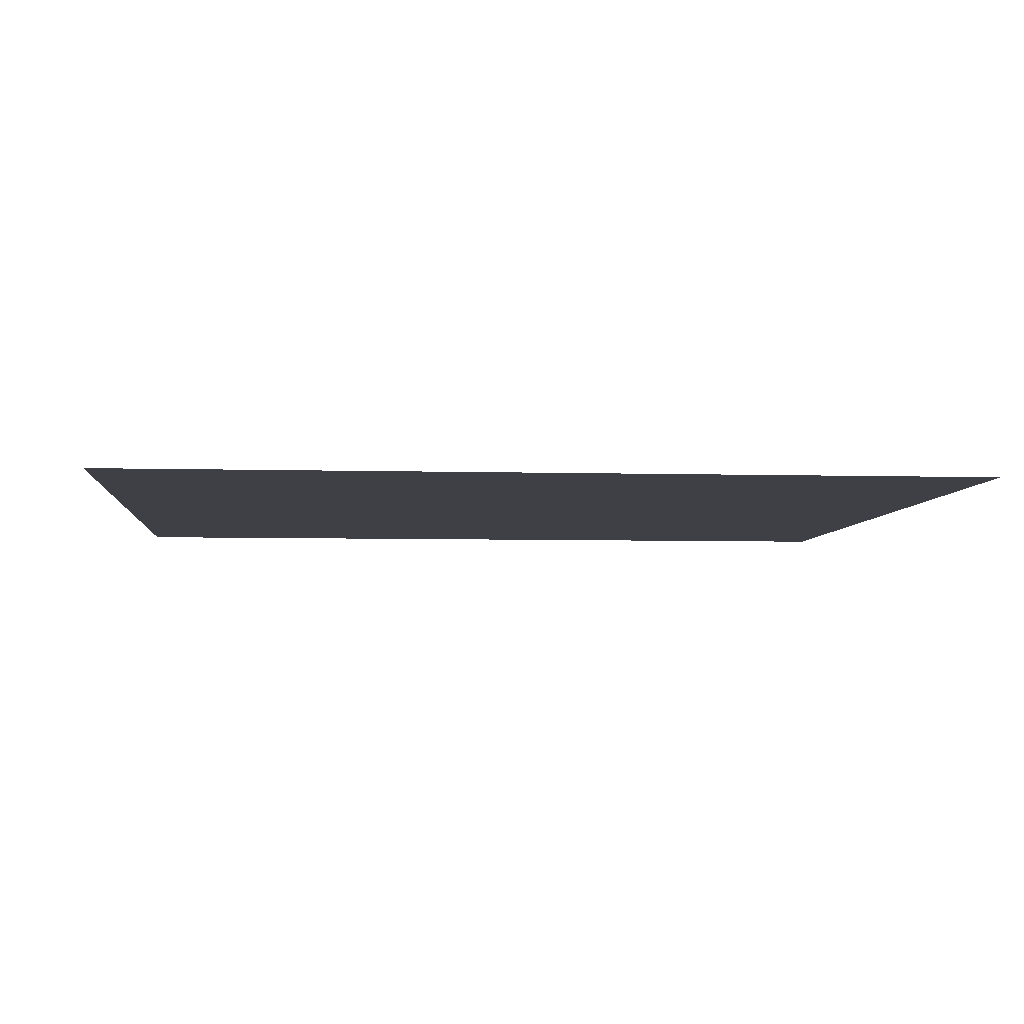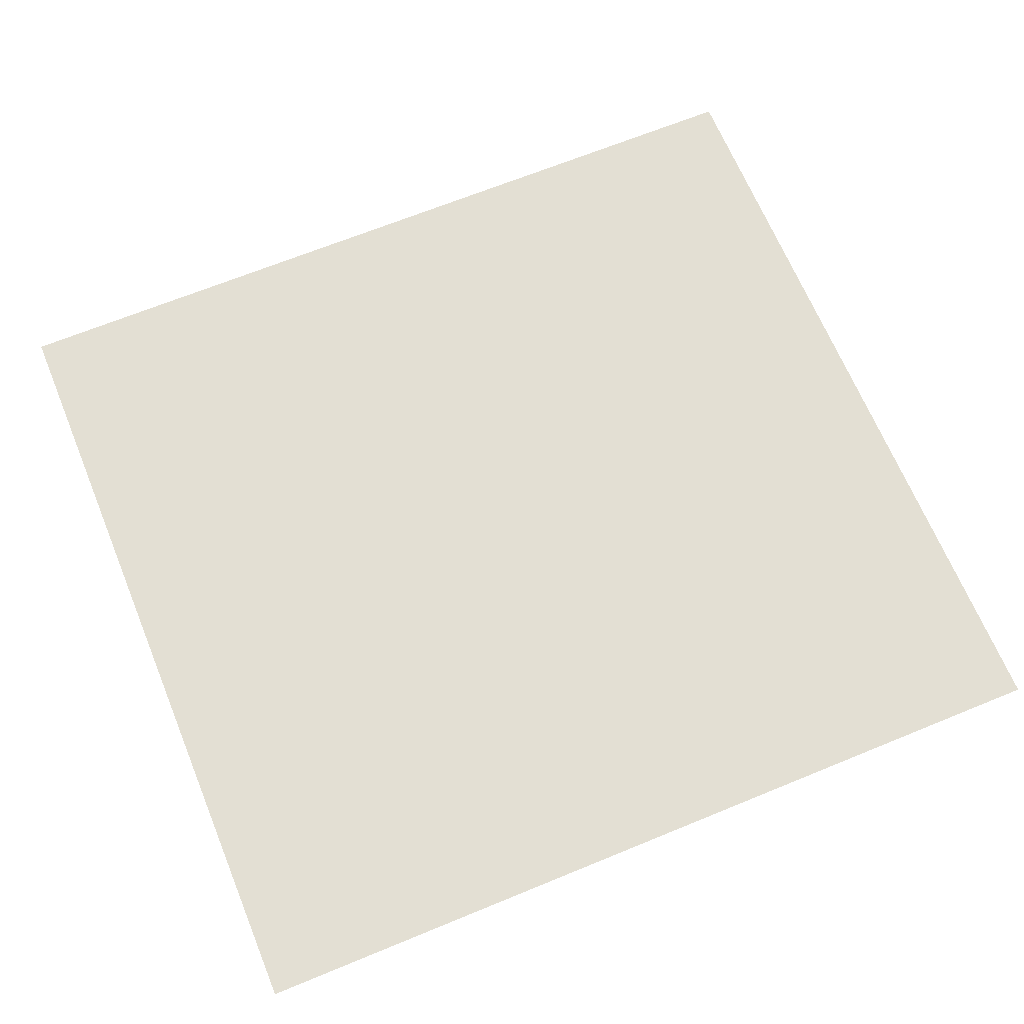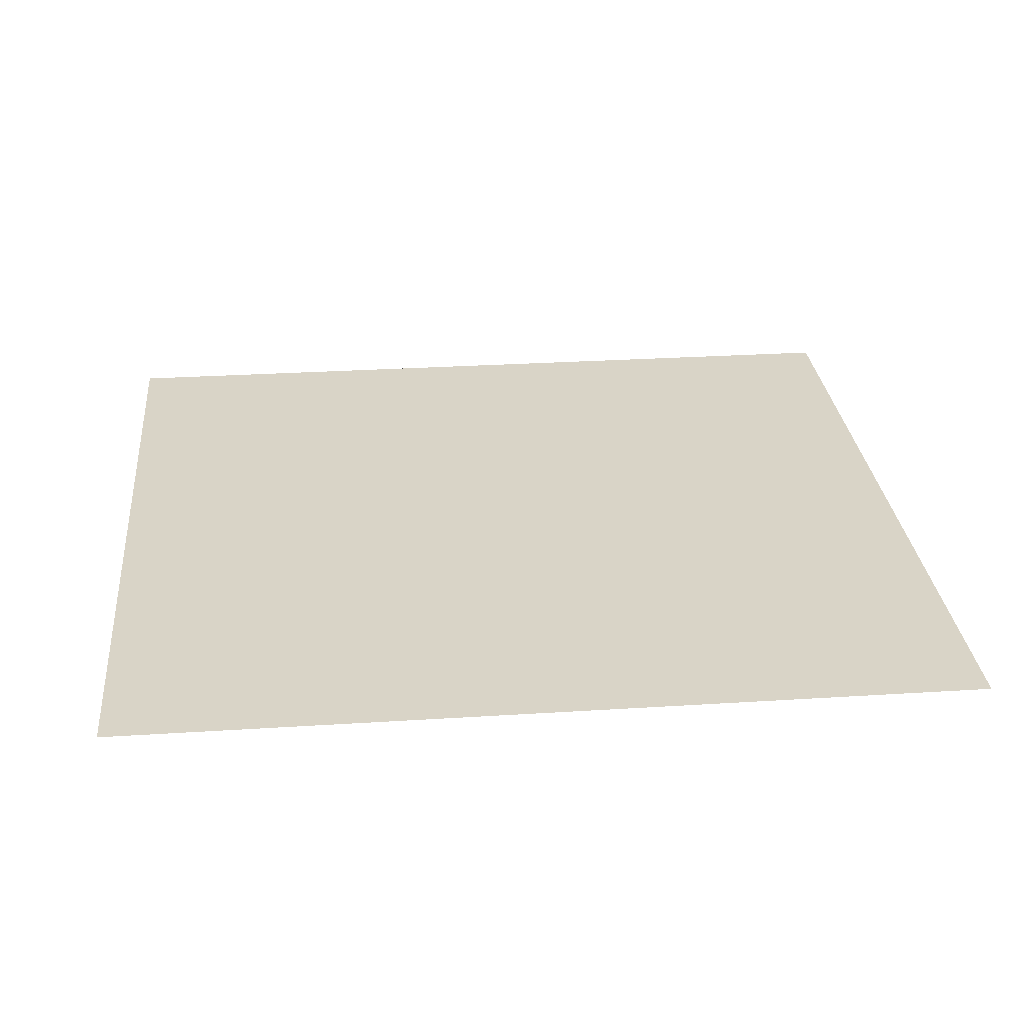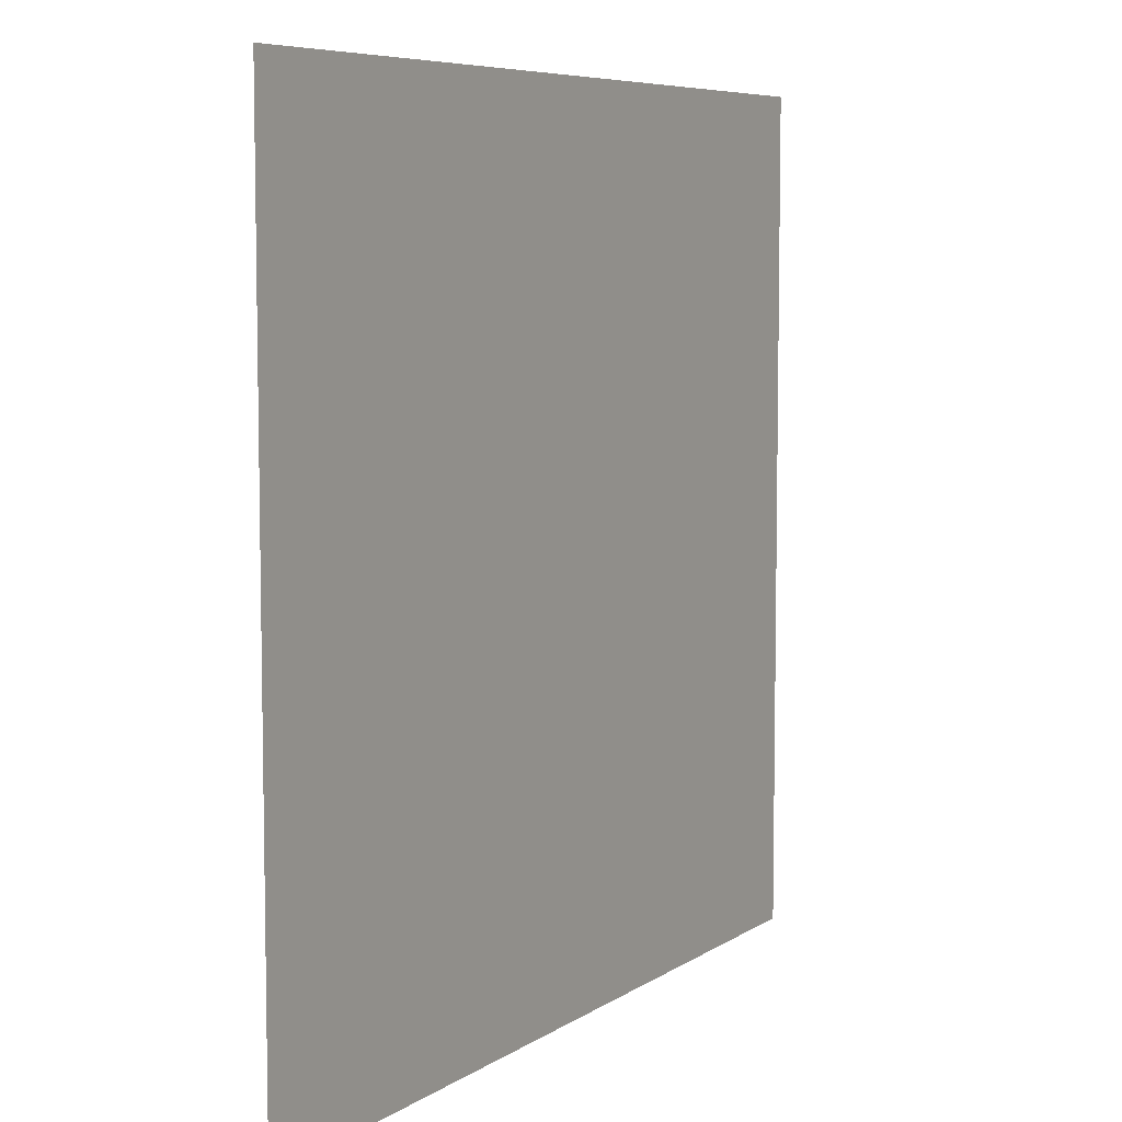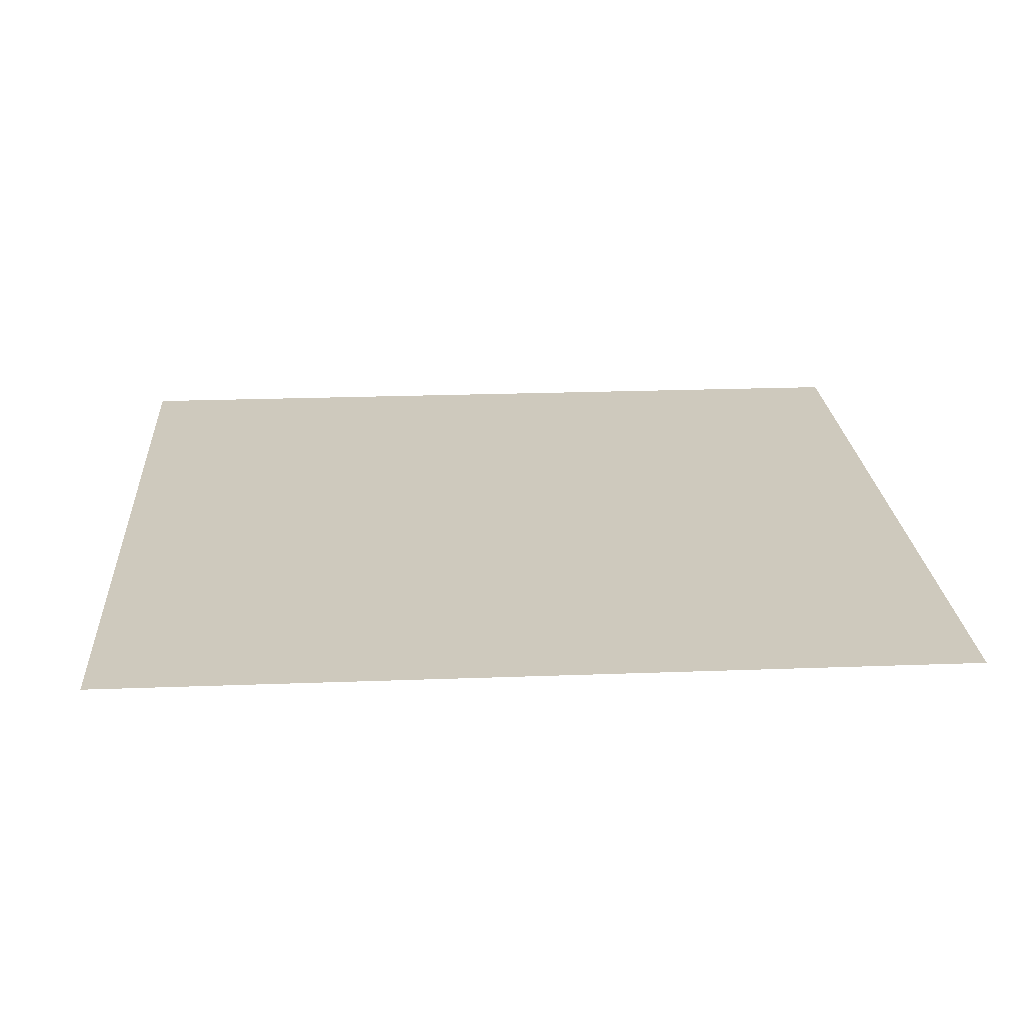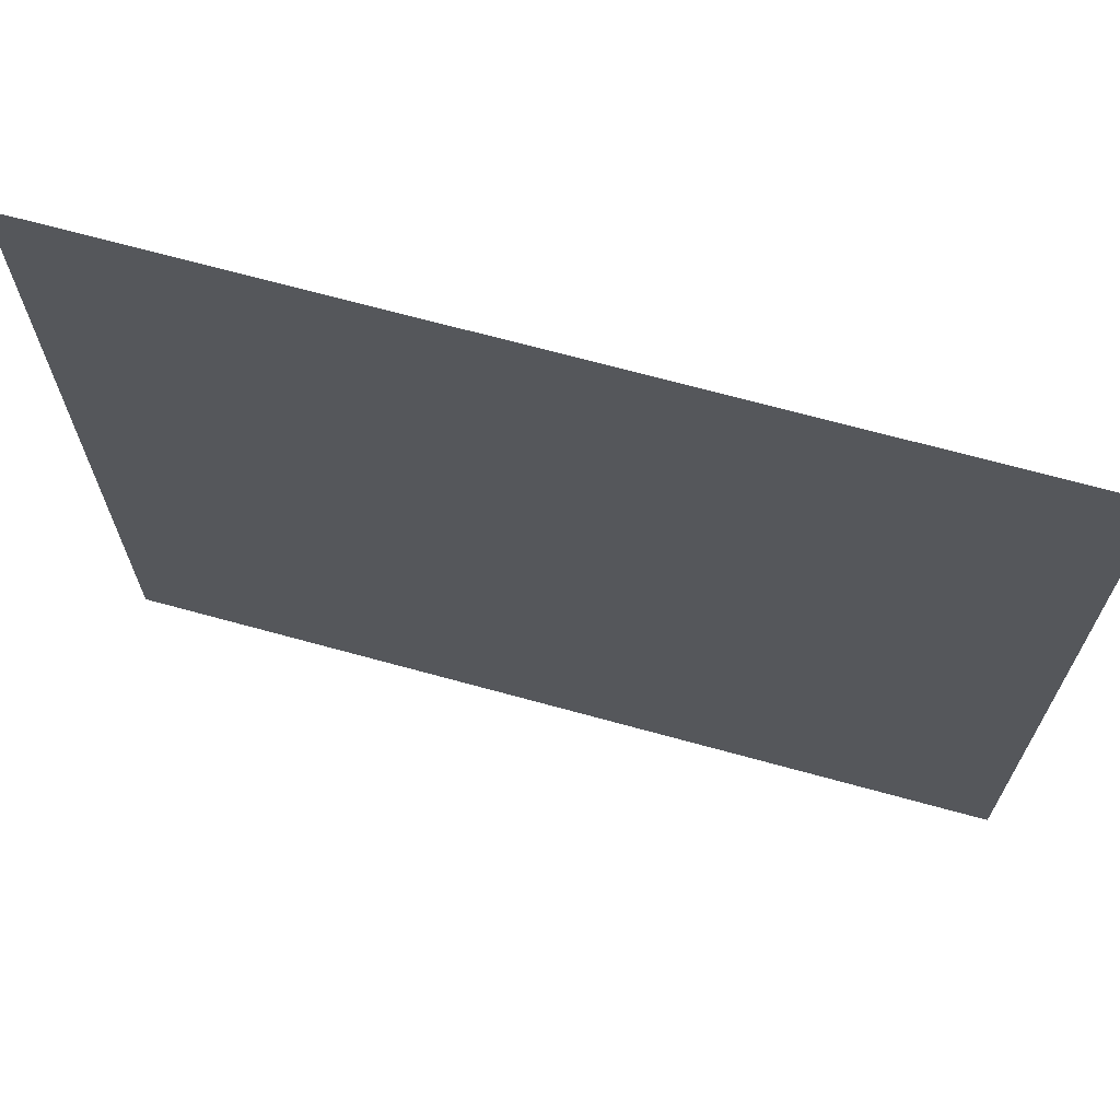
<metadata>
{"format":"obj","ext":"obj","renderer":"f3d","projection":"perspective","resolution":1024,"background":"white","views":[{"elev":-5.2,"azim":-5.2,"up":"+Y"},{"elev":66.9,"azim":-22.4,"up":"+Y"},{"elev":28.4,"azim":174.5,"up":"+Y"},{"elev":6.9,"azim":-60.5,"up":"+Z"},{"elev":22.6,"azim":-3.7,"up":"+Y"},{"elev":68.9,"azim":-164.6,"up":"+Z"}]}
</metadata>
<code>
g default
v -38.23 0 -0
v -50.97 0 0
v -25.49 0 -0
v -12.74 0 -0
v 0 0 0
v 12.74 0 0
v 25.49 0 -0
v 38.23 0 -0
v 50.97 0 0
v -50.97 0 -95.99
v 50.97 0 -95.99
g polySurface12 PlayArea Battle_Arena
f 9 11 10 2 1 3 4 5 6 7 8

</code>
